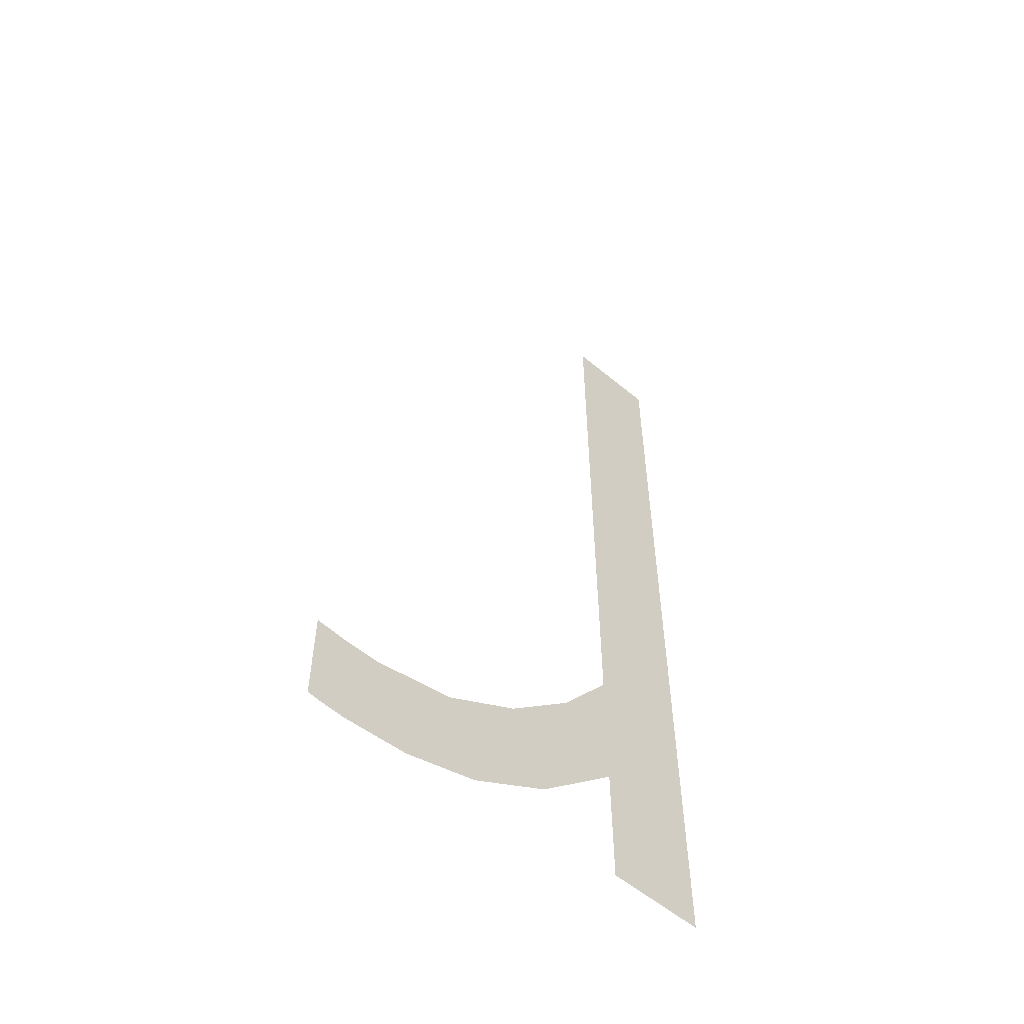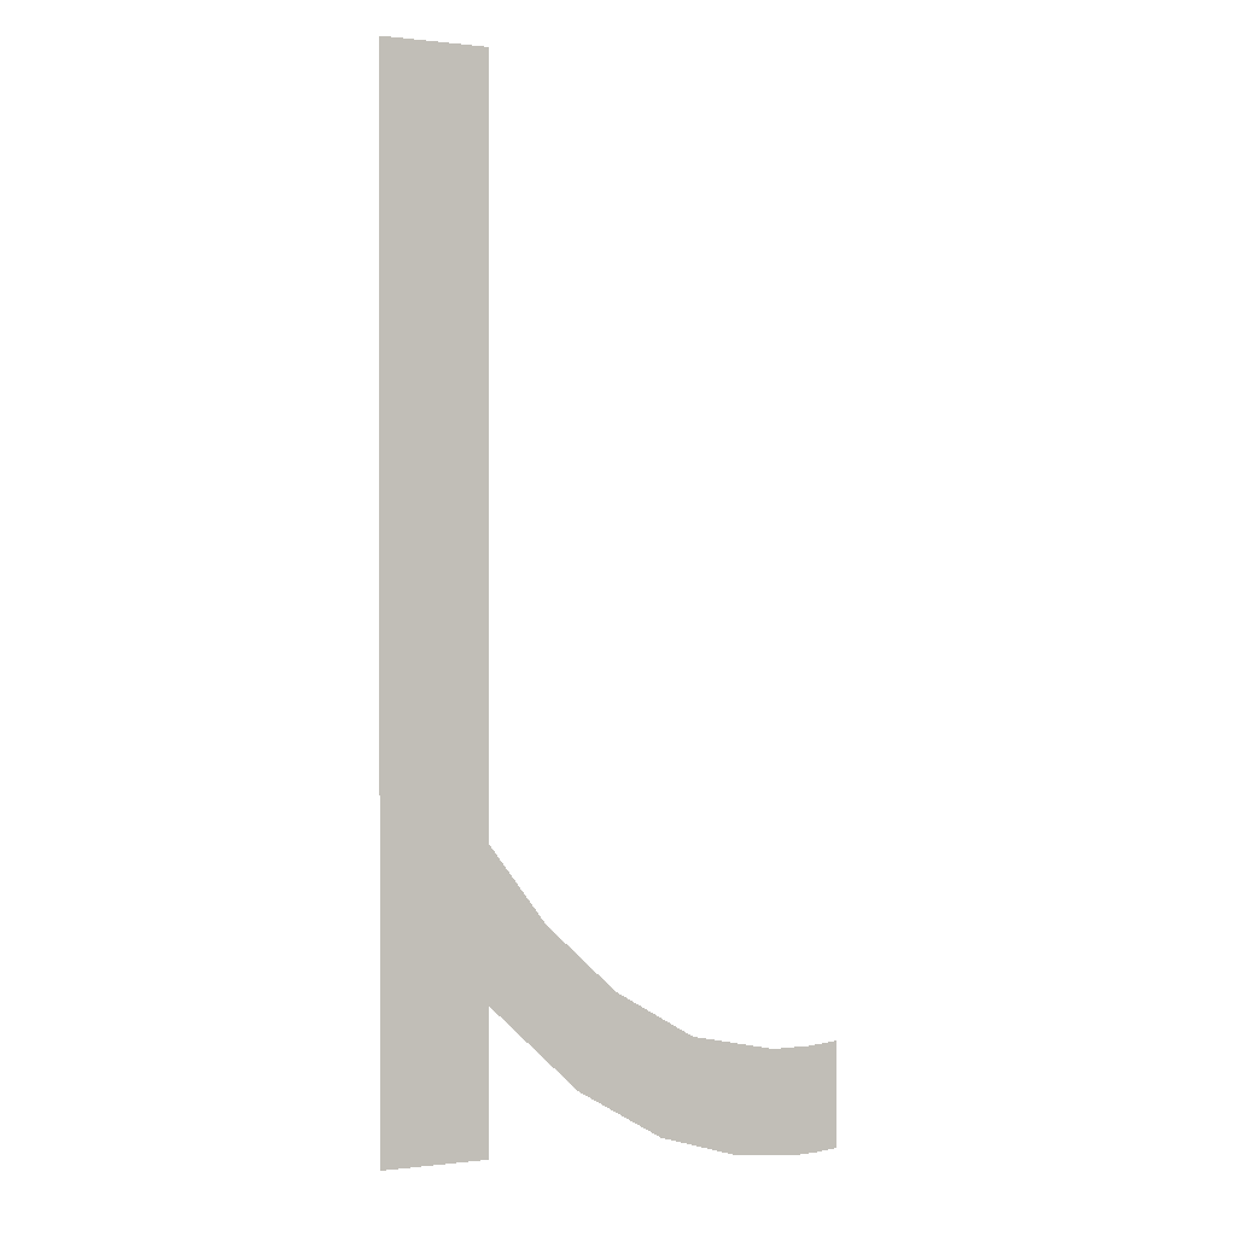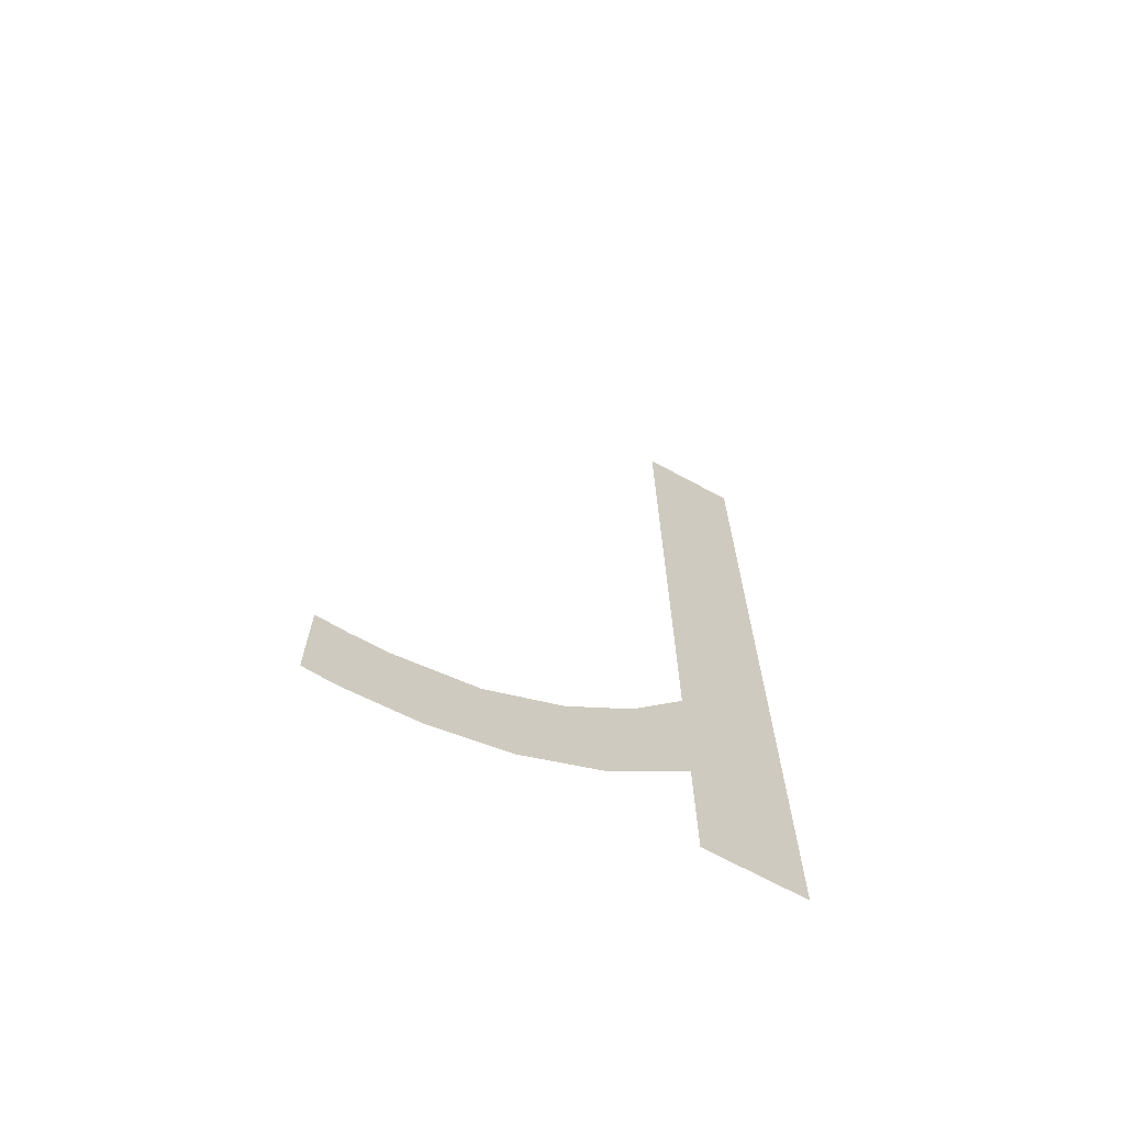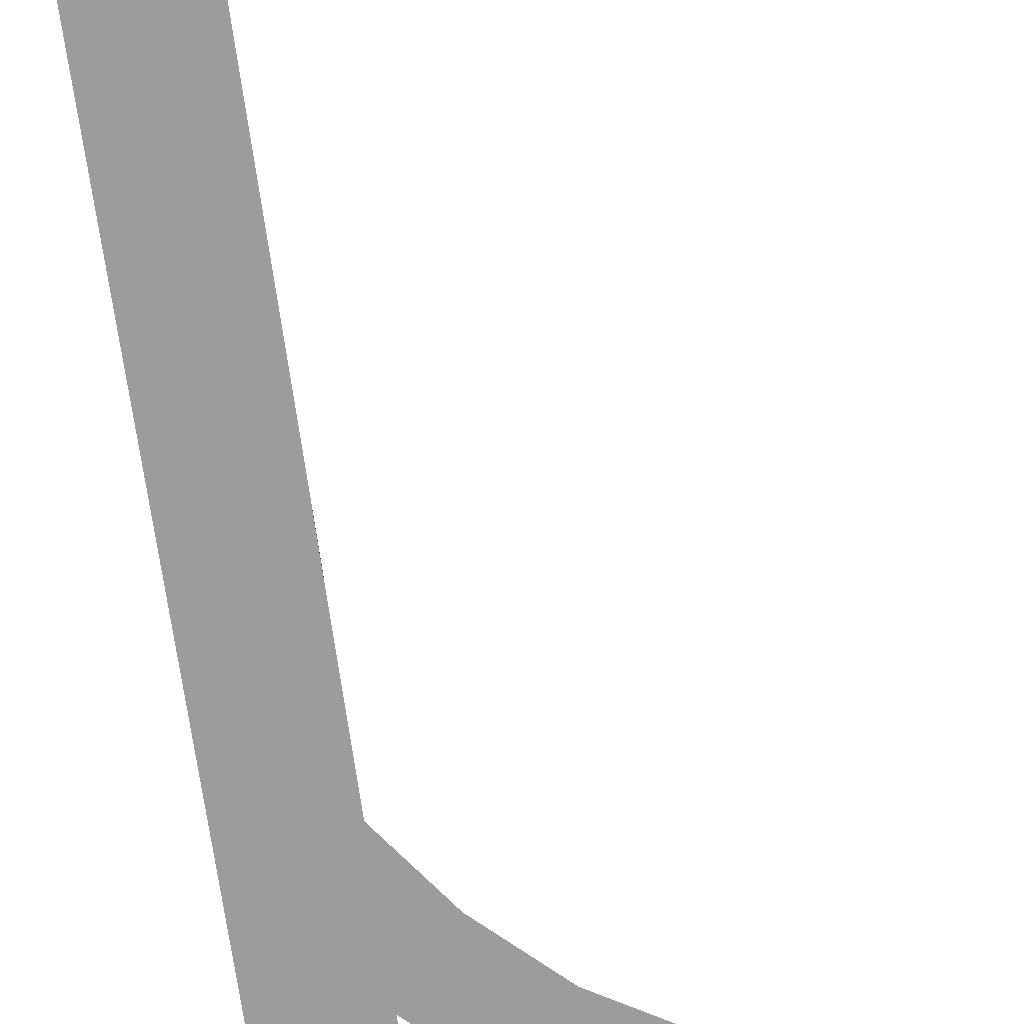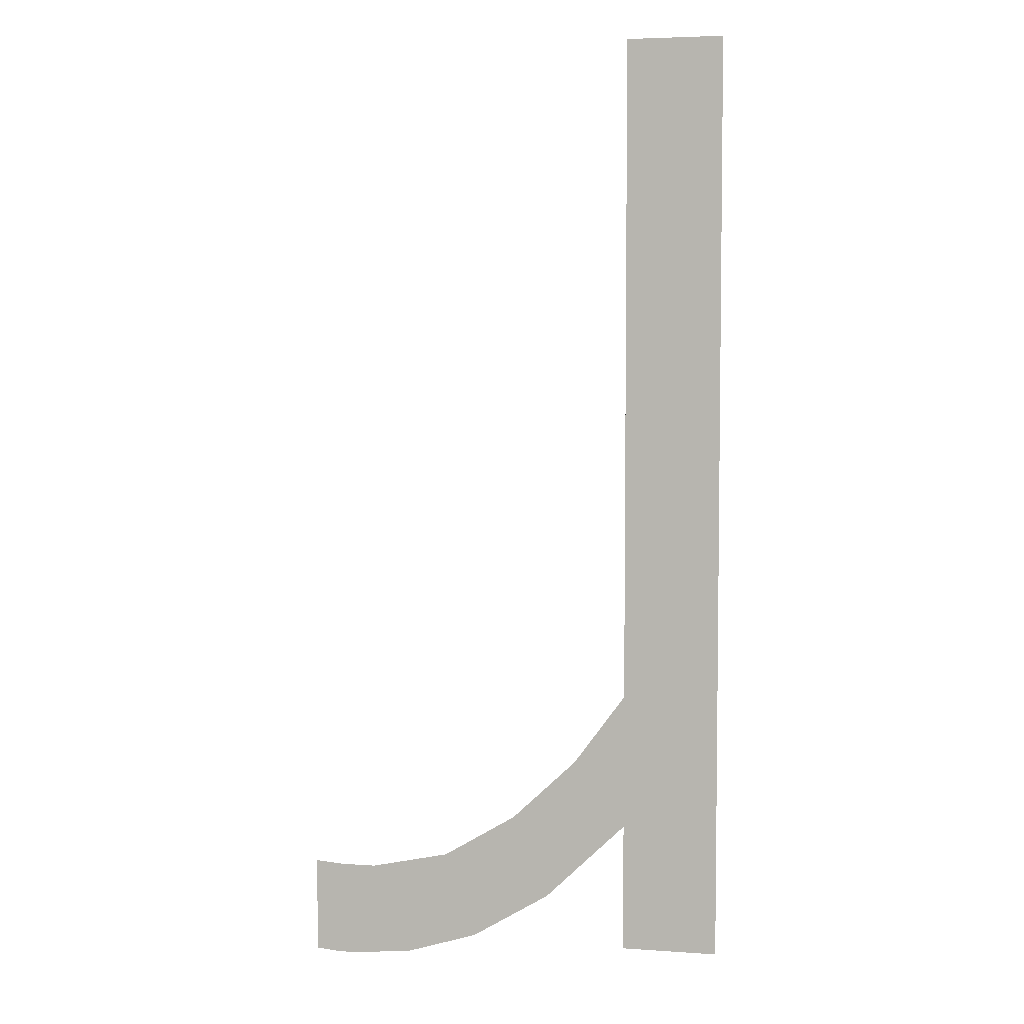
<metadata>
{"format":"obj","ext":"obj","renderer":"f3d","projection":"perspective","resolution":1024,"background":"white","views":[{"elev":-56.8,"azim":139.0,"up":"+Z"},{"elev":0.3,"azim":-24.2,"up":"+Z"},{"elev":-69.1,"azim":151.5,"up":"+Z"},{"elev":-70.3,"azim":7.8,"up":"+Y"},{"elev":4.7,"azim":-167.5,"up":"+Z"}]}
</metadata>
<code>
o mesh155/mesh155-geometry#mesh155-geometry
v 0.5801 -0.1558 -0.002513
v 0.5792 -0.1558 3e-05
v 0.5792 -0.1558 -0.001584
v 0.5798 -0.1558 -0.000806
v 0.5792 -0.1558 0.007957
v 0.5806 -0.1558 -0.001534
v 0.5792 -0.1558 -0.003113
v 0.5811 -0.1558 -0.00307
v 0.578 -0.1558 0.007957
v 0.5814 -0.1558 -0.002056
v 0.578 -0.1558 -0.003113
v 0.5819 -0.1558 -0.003334
v 0.5824 -0.1558 -0.002256
v 0.5827 -0.1558 -0.003398
v 0.5828 -0.1558 -0.002256
v 0.5829 -0.1558 -0.003391
v 0.5831 -0.1558 -0.002227
v 0.5831 -0.1558 -0.00337
f 1 2 3
f 2 1 4
f 3 2 1
f 4 1 2
f 5 3 2
f 2 3 5
f 4 1 6
f 6 1 4
f 5 7 3
f 3 7 5
f 6 1 8
f 8 1 6
f 9 7 5
f 5 7 9
f 6 8 10
f 10 8 6
f 7 9 11
f 11 9 7
f 10 8 12
f 12 8 10
f 10 12 13
f 13 12 10
f 13 12 14
f 14 12 13
f 13 14 15
f 15 14 13
f 15 14 16
f 16 14 15
f 15 16 17
f 17 16 15
f 17 16 18
f 18 16 17

</code>
